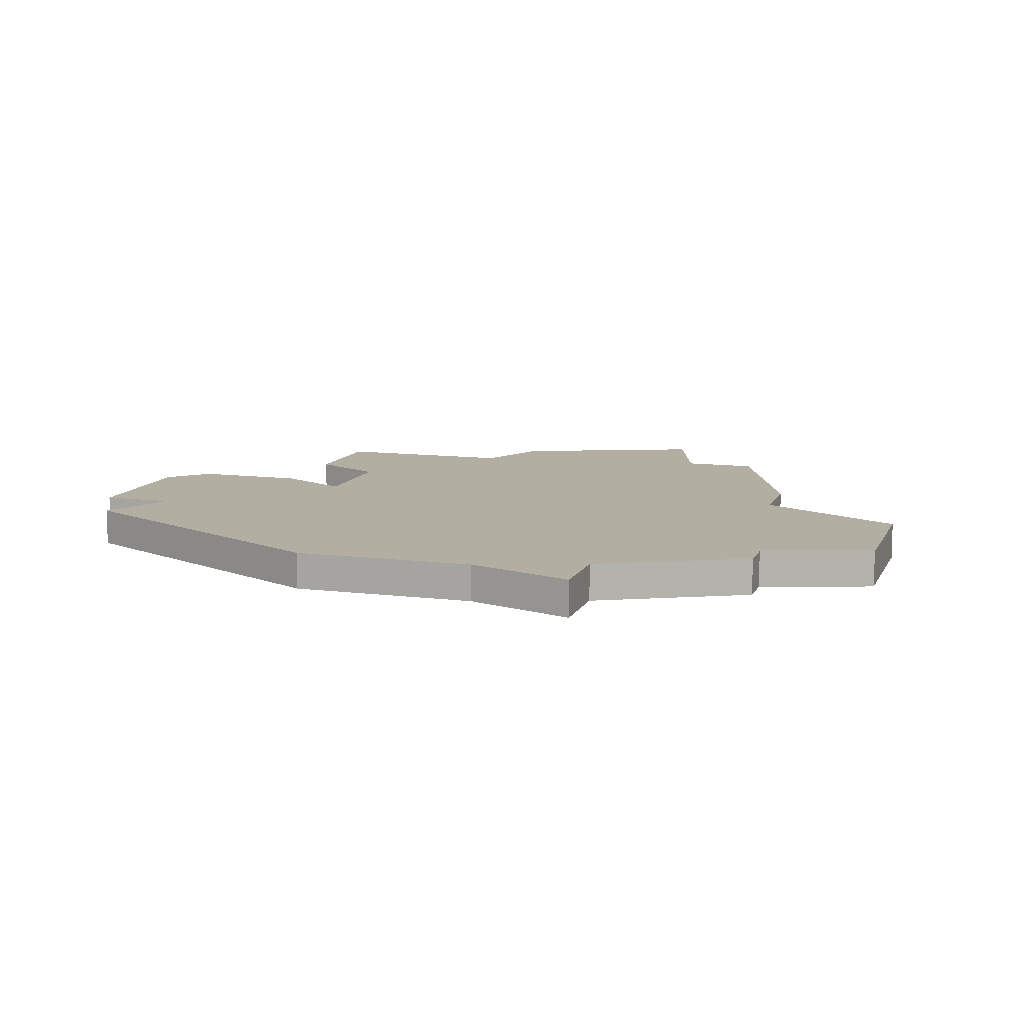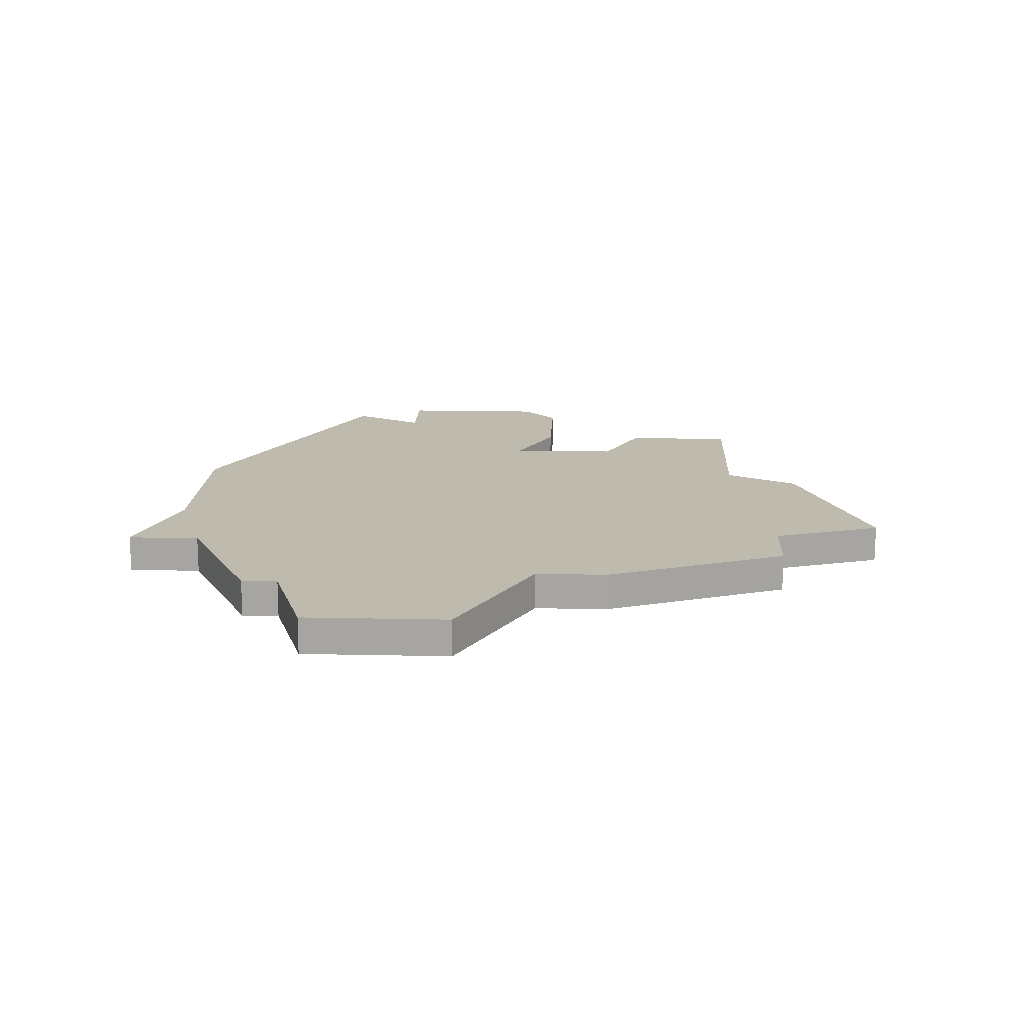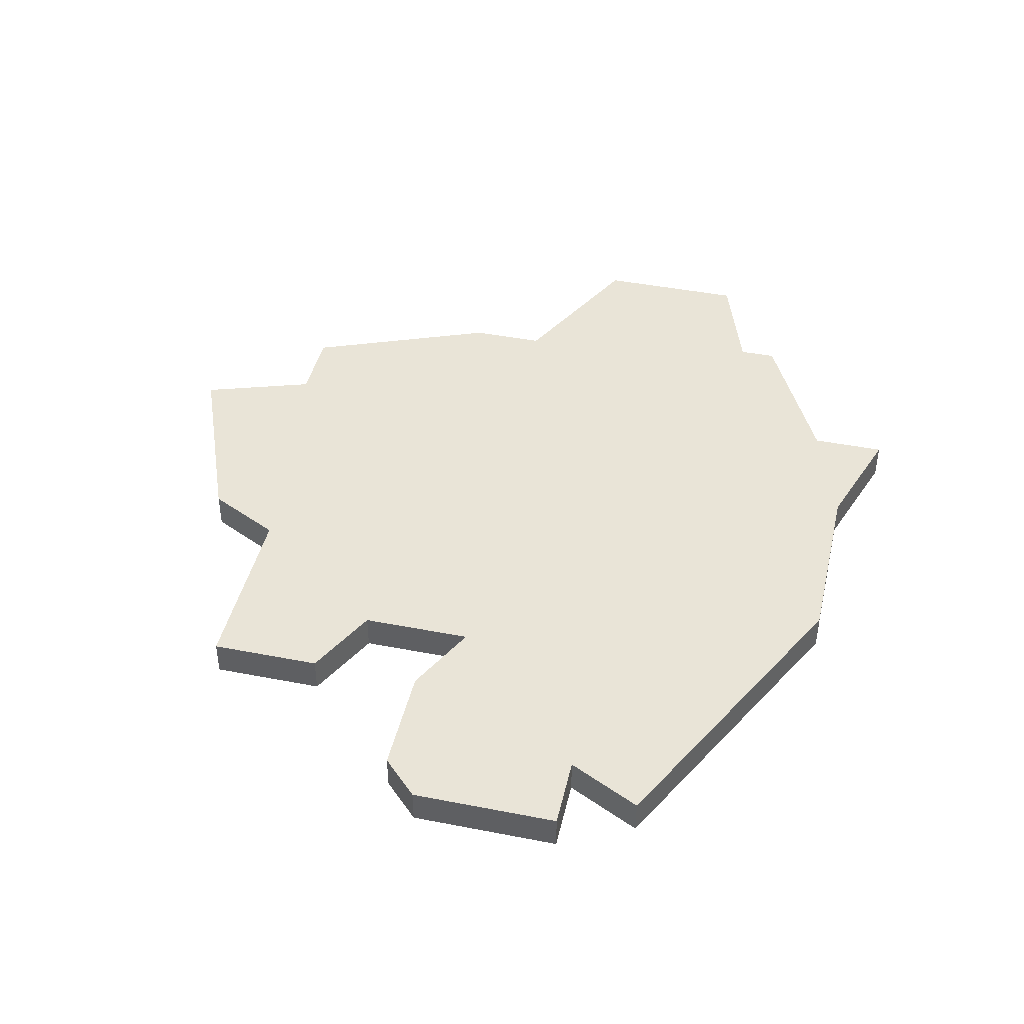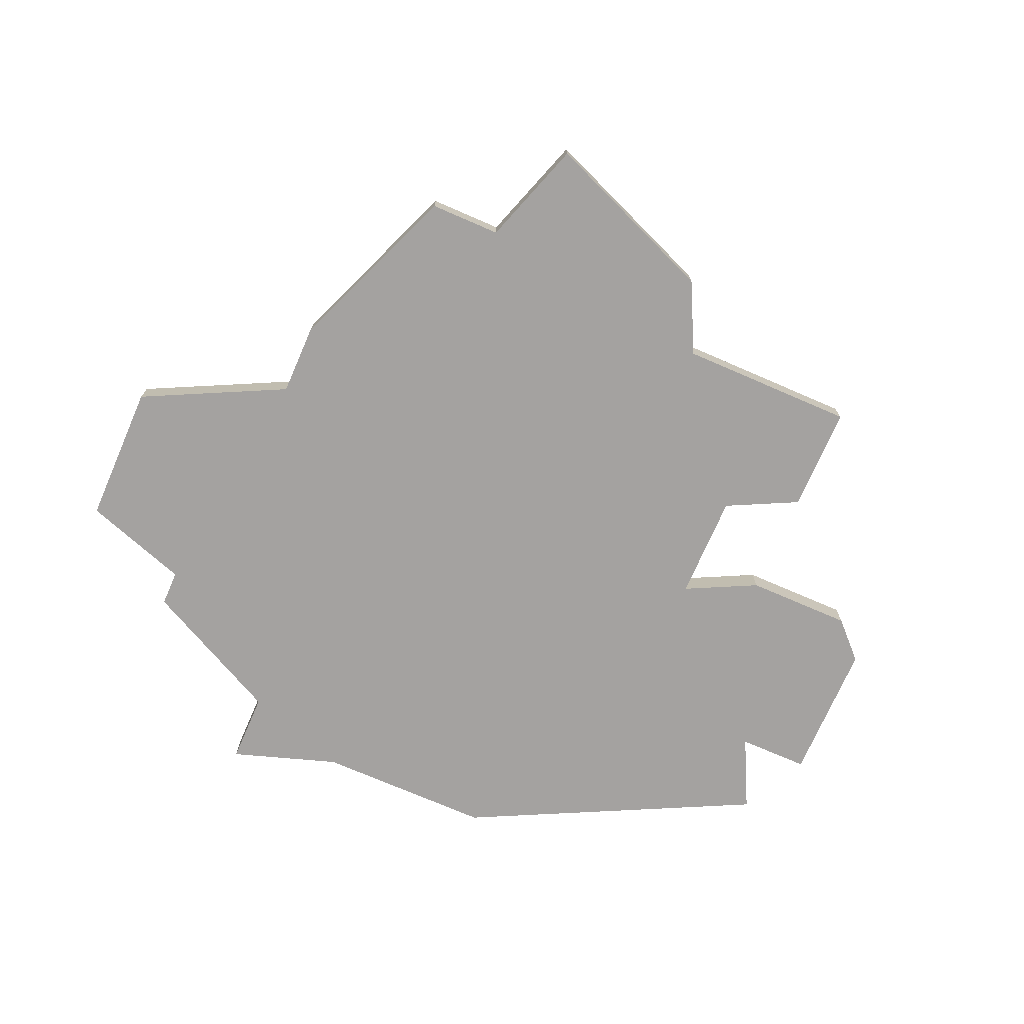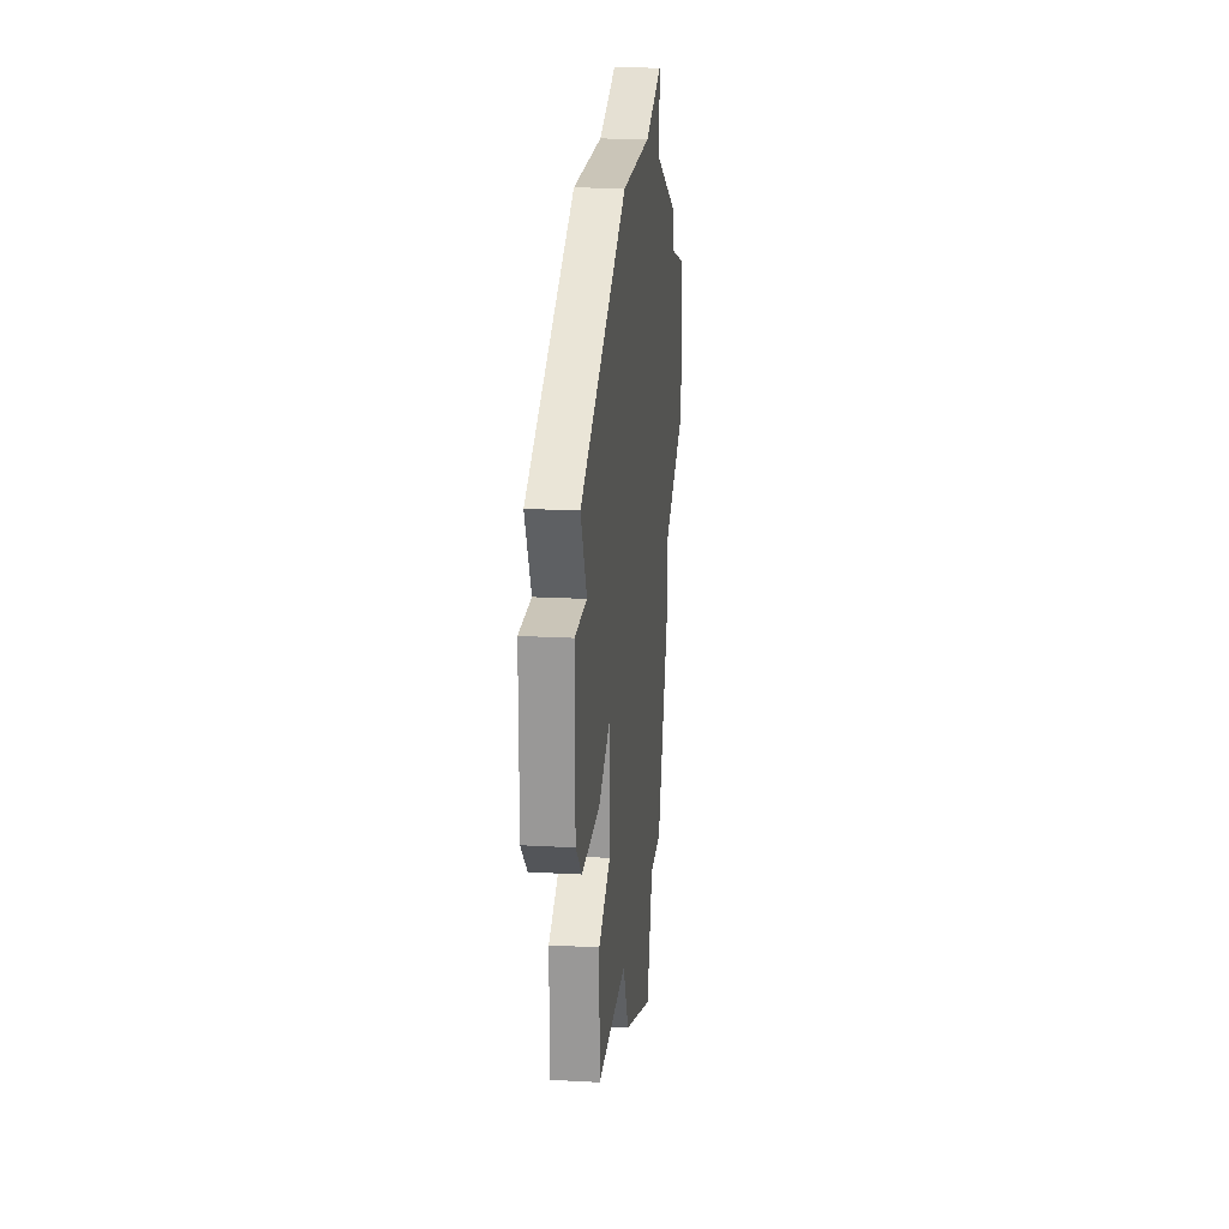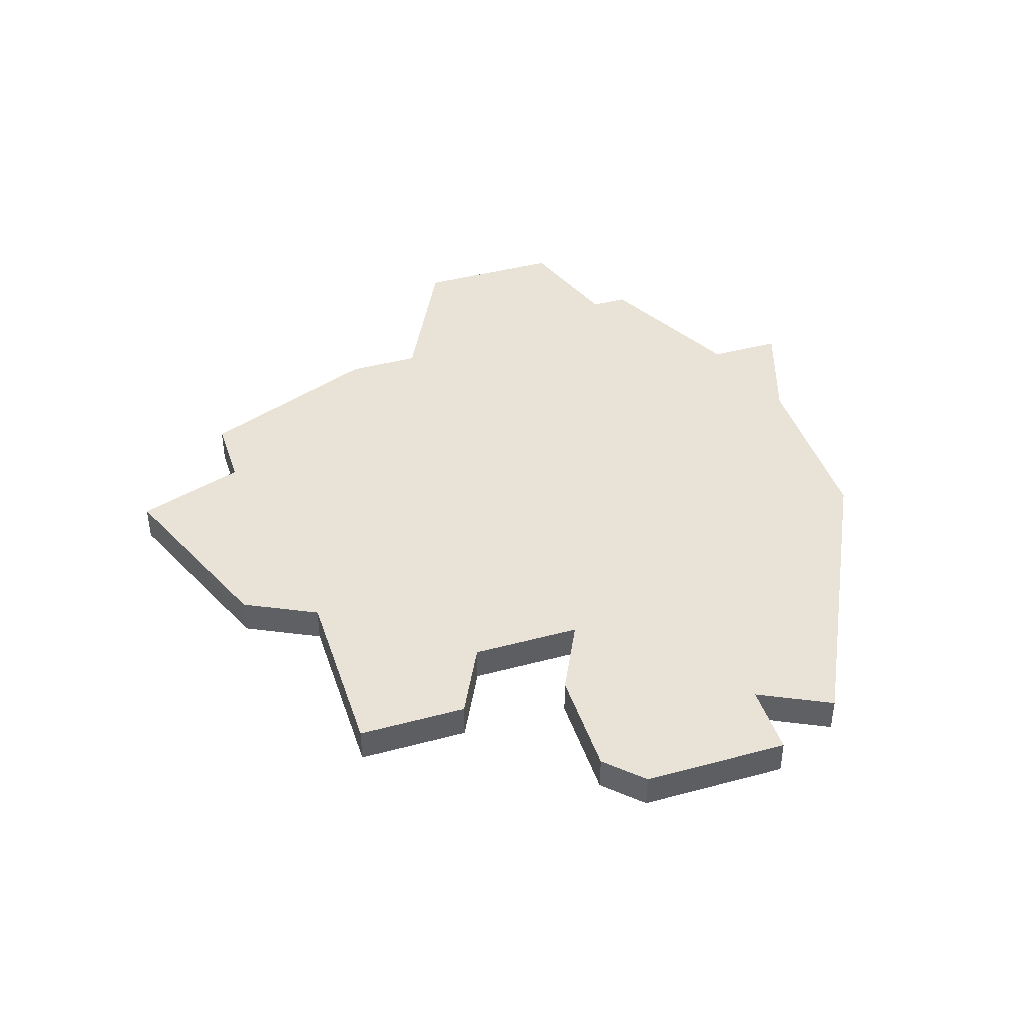
<metadata>
{"format":"obj","ext":"obj","renderer":"f3d","projection":"perspective","resolution":1024,"background":"white","views":[{"elev":10.7,"azim":-162.5,"up":"+Z"},{"elev":15.8,"azim":-87.4,"up":"+Z"},{"elev":43.4,"azim":103.0,"up":"+Z"},{"elev":-72.7,"azim":-23.5,"up":"+Z"},{"elev":20.3,"azim":95.7,"up":"+Y"},{"elev":41.9,"azim":72.1,"up":"+Z"}]}
</metadata>
<code>
v 3592 -895 0
v 3592 -895 1
v 3592 -897 0
v 3592 -897 1
v 3608 -901 0
v 3608 -901 1
v 3608 -895 0
v 3608 -895 1
v 3608 -898 0
v 3608 -898 1
v 3591 -887 0
v 3591 -887 1
v 3591 -888 0
v 3591 -888 1
v 3598 -884 0
v 3598 -884 1
v 3606 -894 0
v 3606 -894 1
v 3606 -897 0
v 3606 -897 1
v 3597 -905 0
v 3597 -905 1
v 3588 -893 0
v 3588 -893 1
v 3588 -889 0
v 3588 -889 1
v 3596 -902 0
v 3596 -902 1
v 3612 -894 0
v 3612 -894 1
v 3612 -890 0
v 3612 -890 1
v 3595 -885 0
v 3595 -885 1
v 3595 -883 0
v 3595 -883 1
v 3603 -884 0
v 3603 -884 1
v 3603 -901 0
v 3603 -901 1
v 3611 -895 0
v 3611 -895 1
v 3611 -888 0
v 3611 -888 1
v 3594 -902 0
v 3594 -902 1
v 3602 -903 0
v 3602 -903 1
v 3610 -890 0
v 3610 -890 1
f 27 3 1
f 13 1 23
f 27 1 39
f 3 27 45
f 1 33 17
f 23 25 13
f 33 13 11
f 35 15 33
f 1 13 33
f 15 17 33
f 47 21 27
f 19 5 39
f 17 19 39
f 39 1 17
f 19 9 5
f 49 17 37
f 17 15 37
f 49 7 17
f 43 49 37
f 49 31 29
f 29 41 49
f 49 41 7
f 47 27 39
f 2 4 28
f 24 2 14
f 40 2 28
f 46 28 4
f 18 34 2
f 14 26 24
f 12 14 34
f 34 16 36
f 34 14 2
f 34 18 16
f 28 22 48
f 40 6 20
f 40 20 18
f 18 2 40
f 6 10 20
f 38 18 50
f 38 16 18
f 18 8 50
f 38 50 44
f 30 32 50
f 50 42 30
f 8 42 50
f 40 28 48
f 14 12 13
f 13 12 11
f 26 14 25
f 25 14 13
f 24 26 23
f 23 26 25
f 2 24 1
f 1 24 23
f 4 2 3
f 3 2 1
f 46 4 45
f 45 4 3
f 28 46 27
f 27 46 45
f 22 28 21
f 21 28 27
f 48 22 47
f 47 22 21
f 40 48 39
f 39 48 47
f 6 40 5
f 5 40 39
f 10 6 9
f 9 6 5
f 20 10 19
f 19 10 9
f 18 20 17
f 17 20 19
f 8 18 7
f 7 18 17
f 42 8 41
f 41 8 7
f 30 42 29
f 29 42 41
f 32 30 31
f 31 30 29
f 50 32 49
f 49 32 31
f 44 50 43
f 43 50 49
f 38 44 37
f 37 44 43
f 16 38 15
f 15 38 37
f 36 16 35
f 35 16 15
f 12 34 11
f 11 34 33
f 34 36 33
f 33 36 35

</code>
